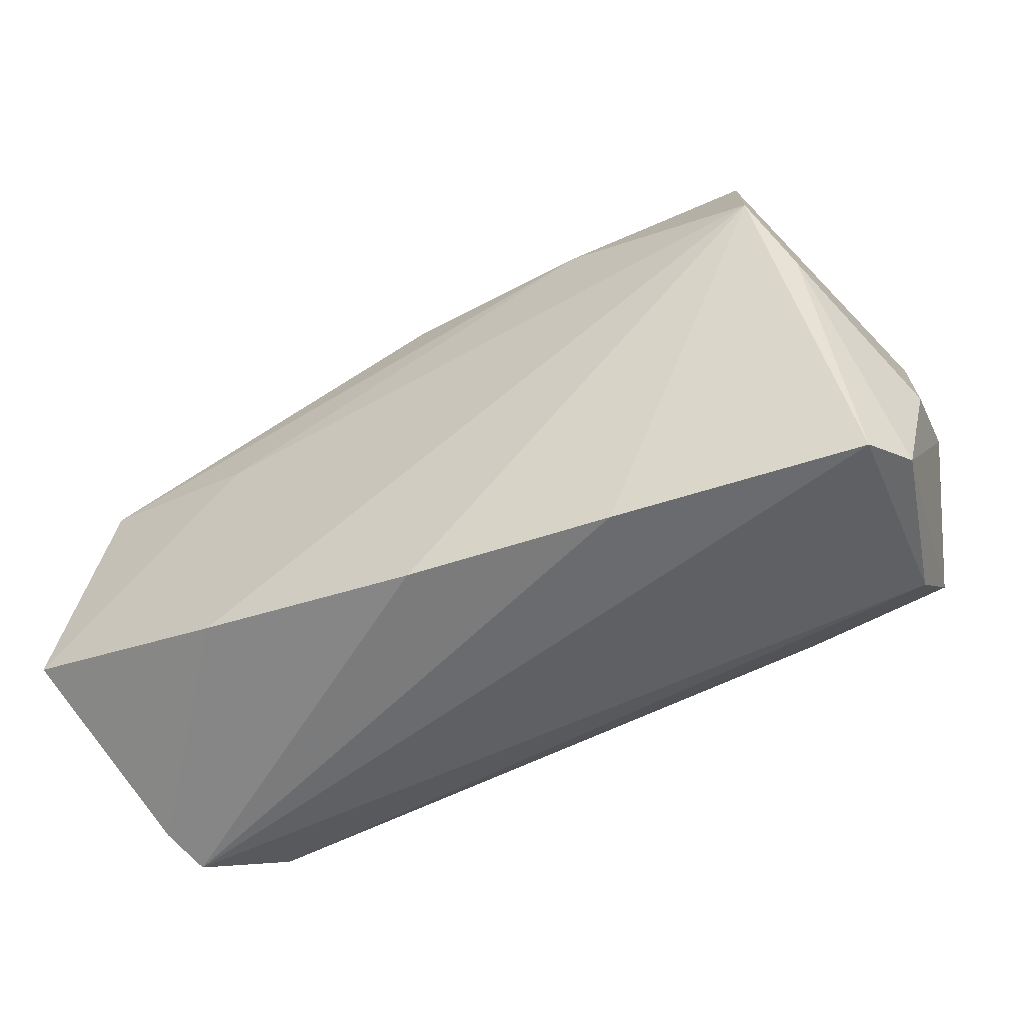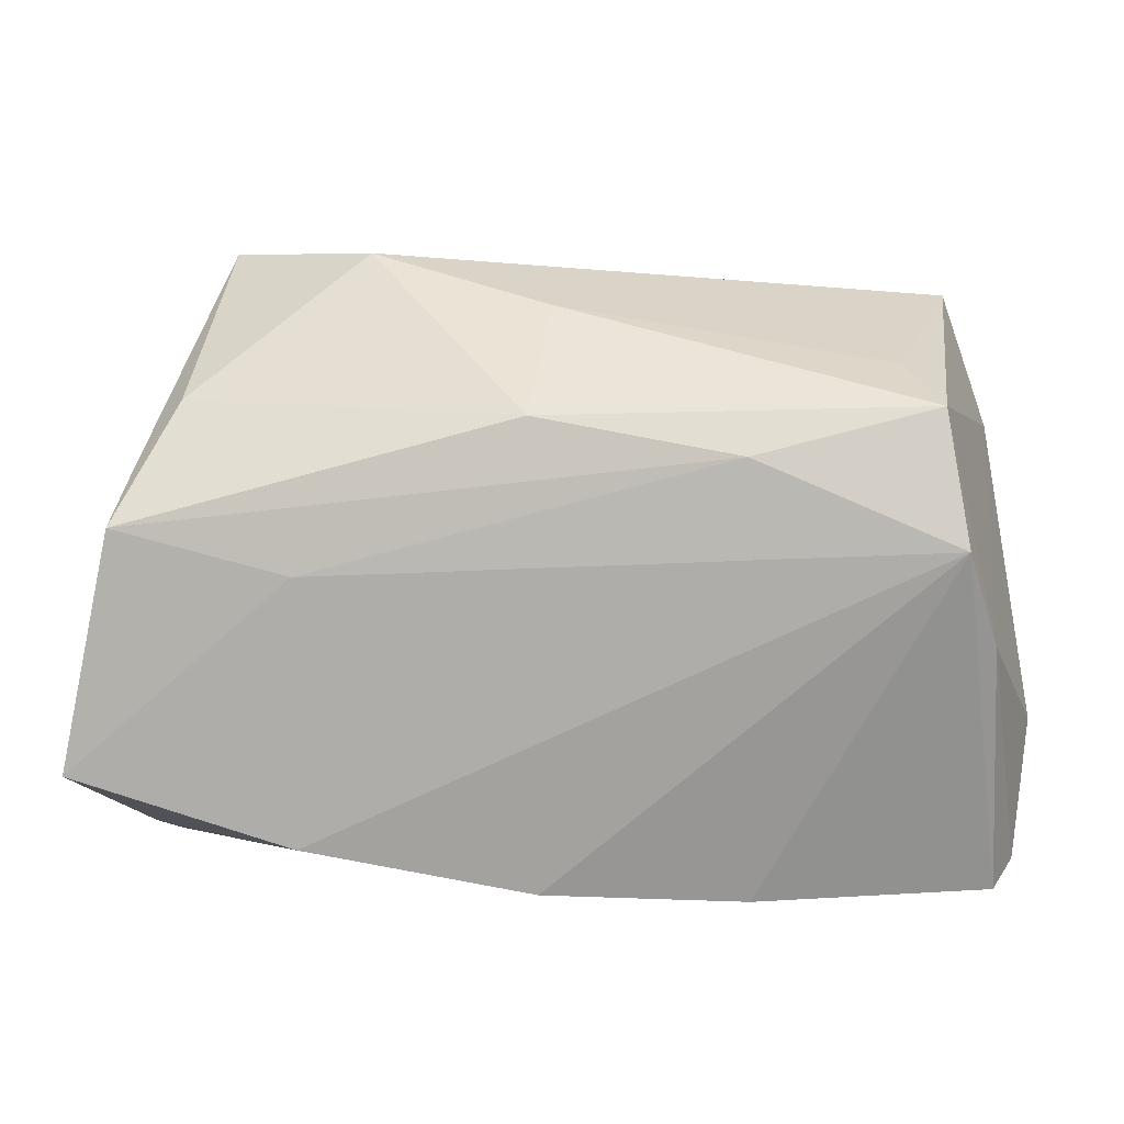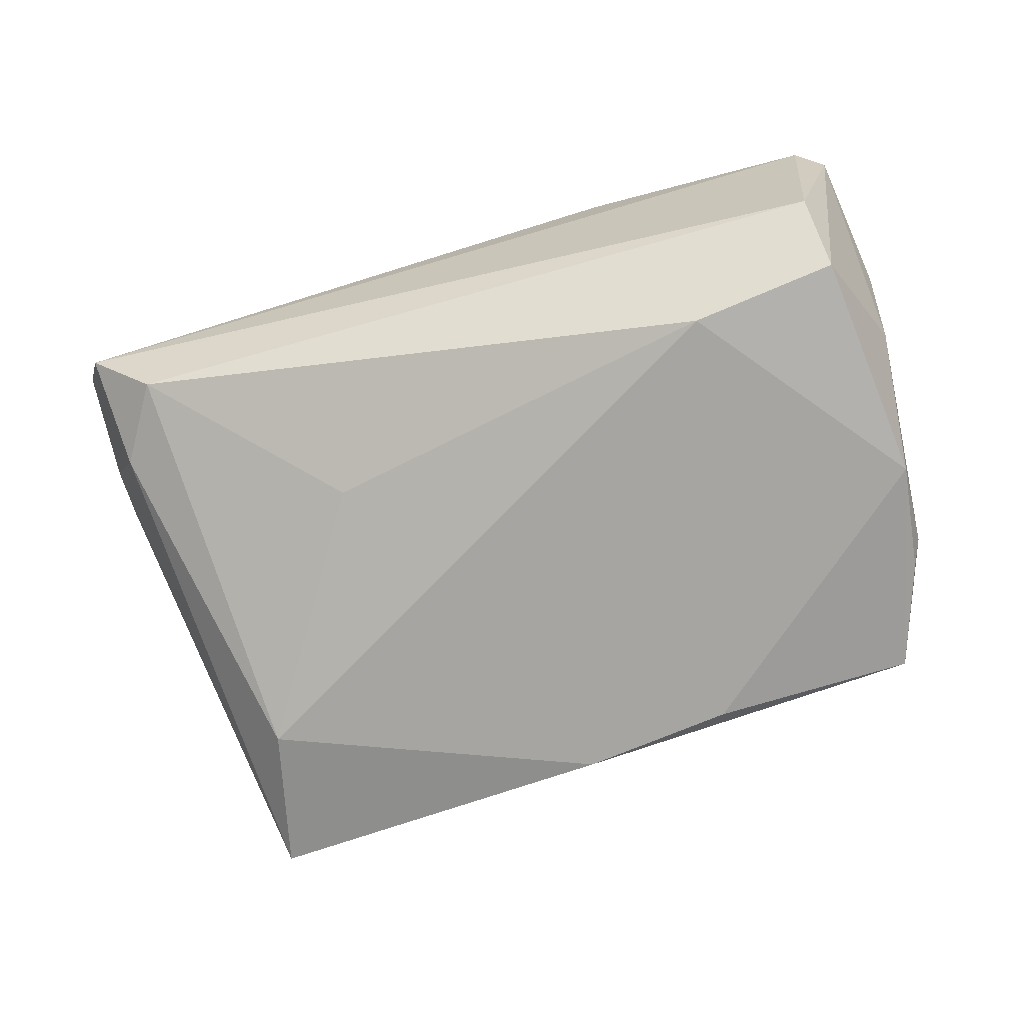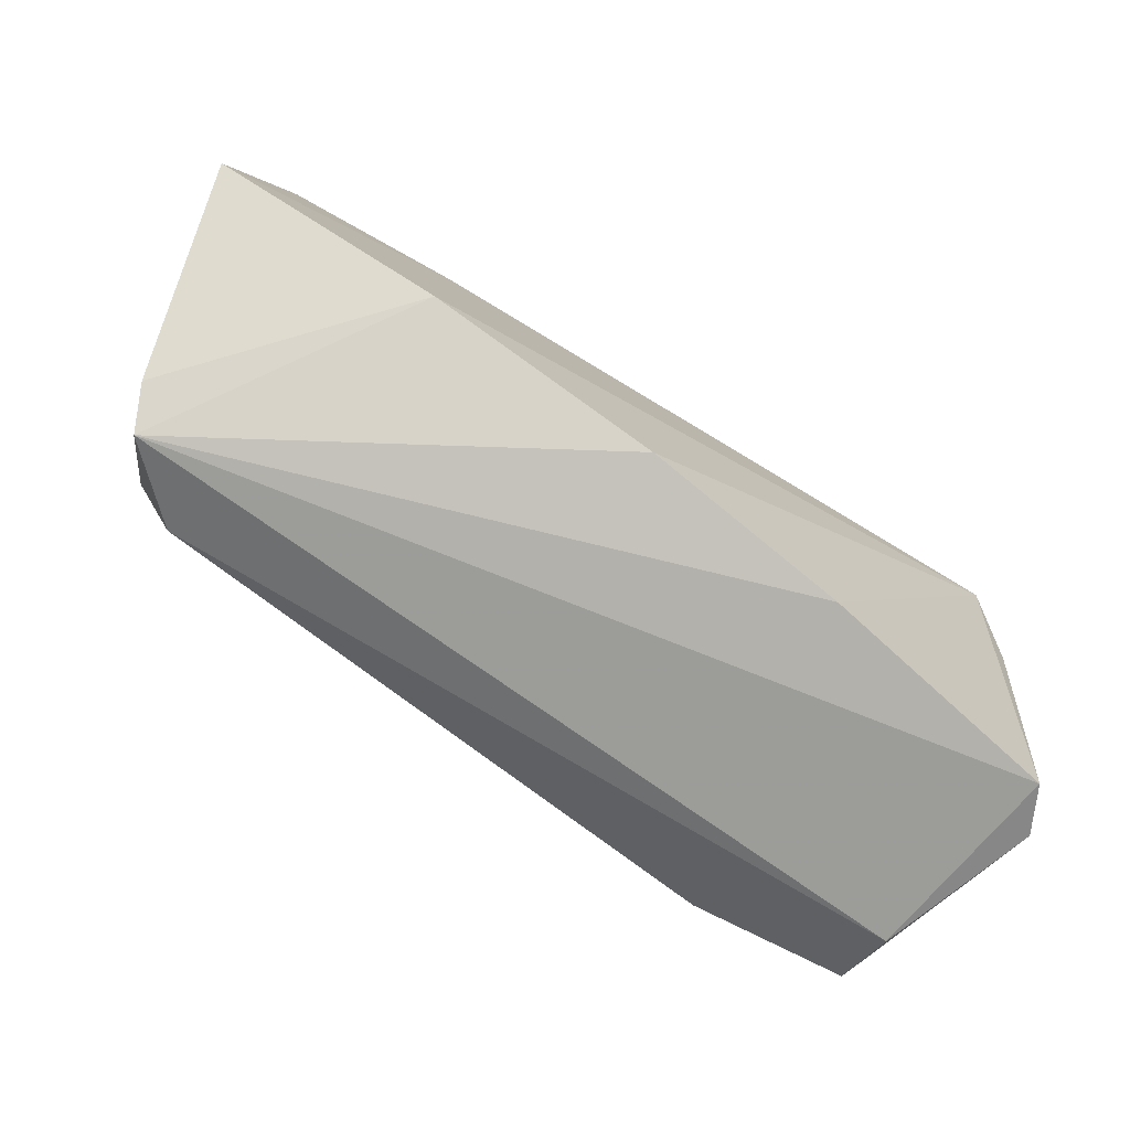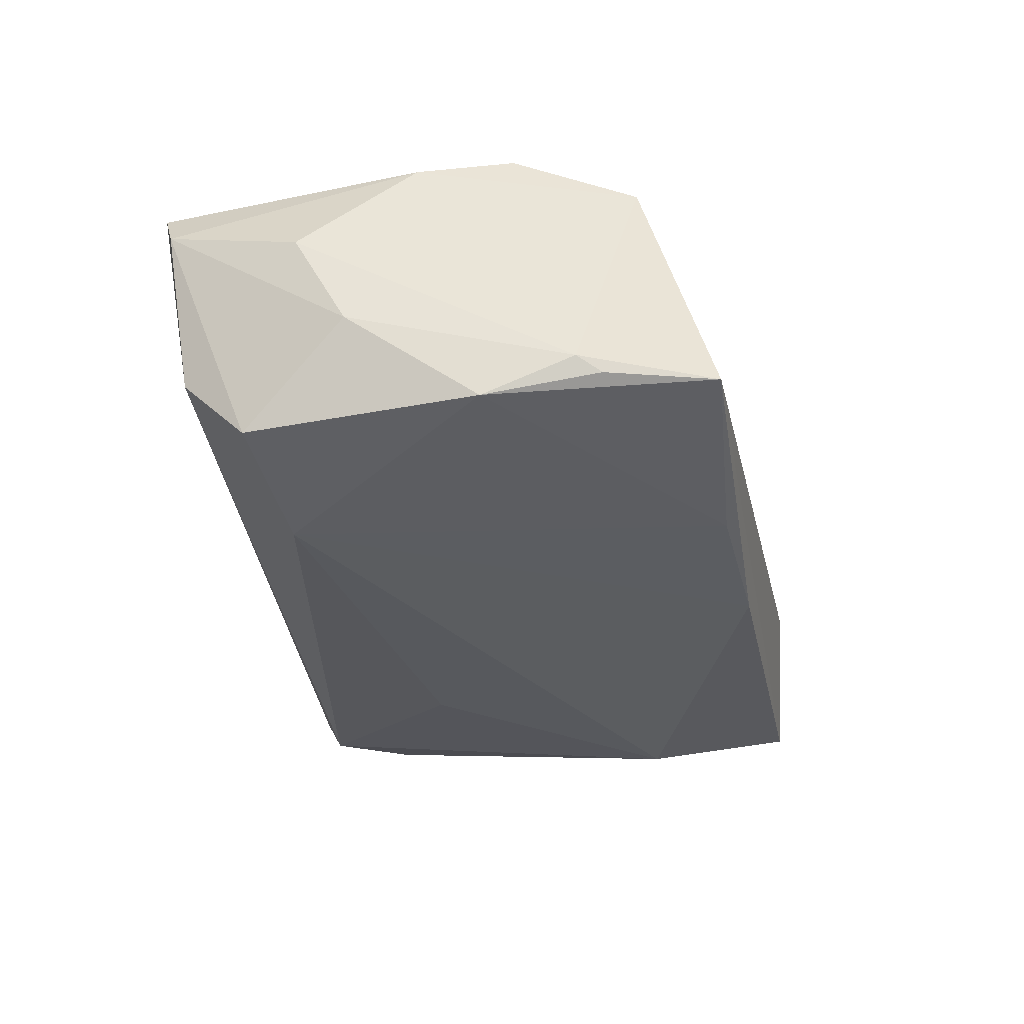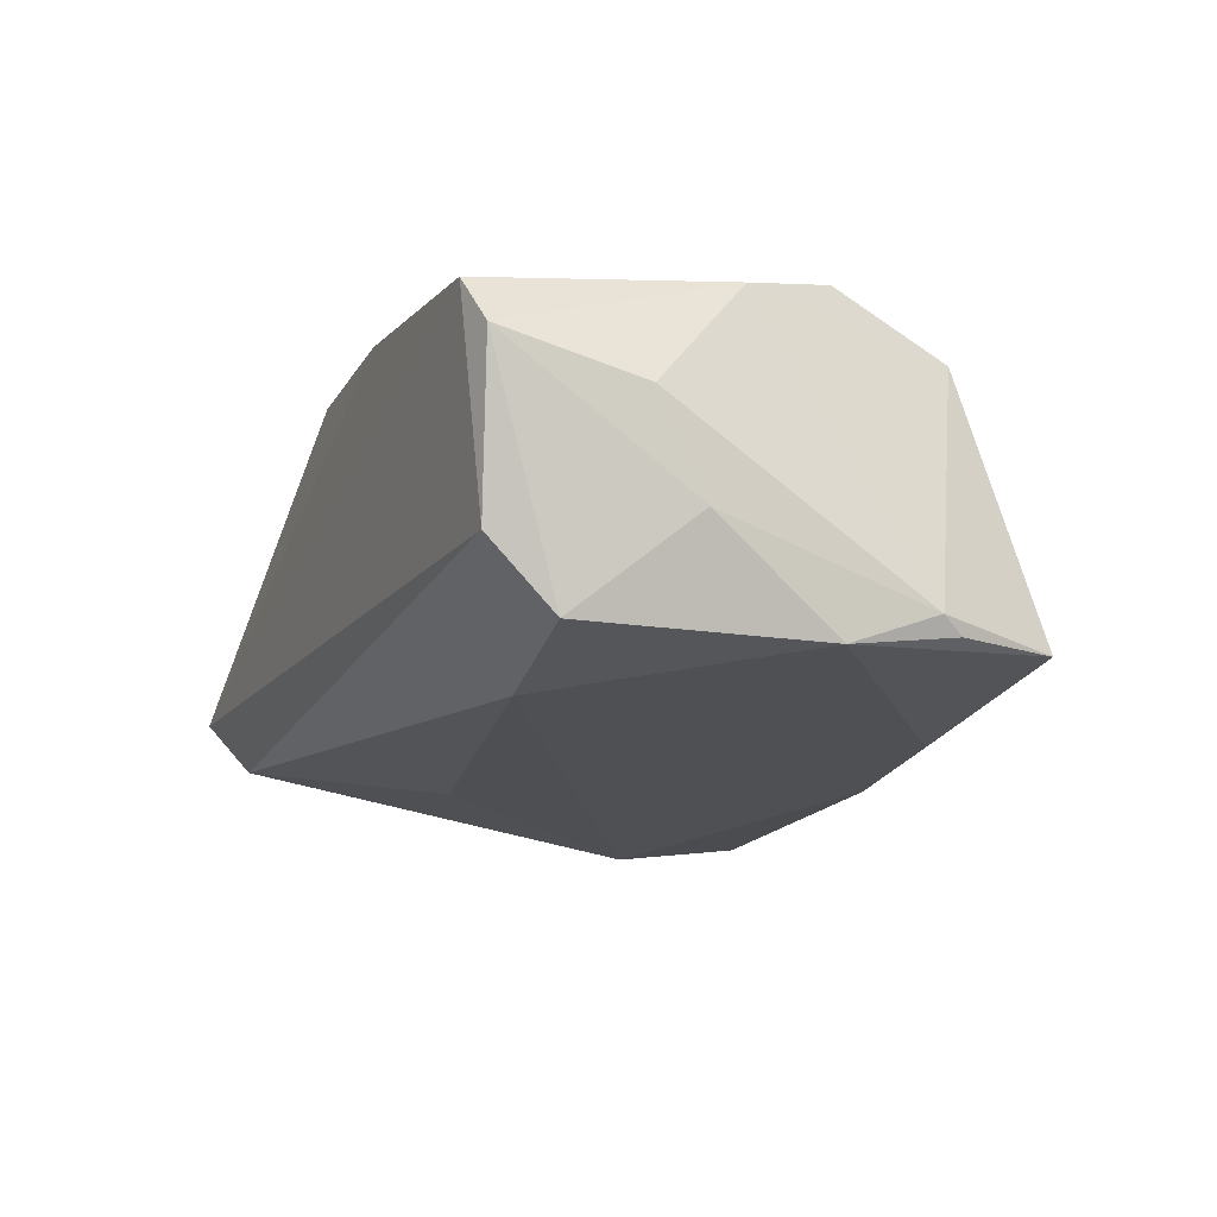
<metadata>
{"format":"obj","ext":"obj","renderer":"f3d","projection":"perspective","resolution":1024,"background":"white","views":[{"elev":-53.3,"azim":30.1,"up":"+Y"},{"elev":12.7,"azim":2.4,"up":"+Y"},{"elev":-76.3,"azim":15.5,"up":"+Z"},{"elev":-79.1,"azim":-31.4,"up":"+Y"},{"elev":-34.7,"azim":97.8,"up":"+Z"},{"elev":-19.2,"azim":67.7,"up":"+Z"}]}
</metadata>
<code>
v 0.04566 0.03431 -0.01657
v 0.04249 0.0254 0.01673
v 0.05071 -0.03372 0.01214
v 0.0008961 0.0357 -0.02013
v -0.002539 0.03499 0.002524
v -0.004695 0.02438 0.01904
v 0.05368 -0.03182 0.006421
v -0.05329 -0.01121 -0.0006449
v 0.04503 0.009839 0.02239
v -0.04865 -0.02019 -0.01294
v 0.05562 -0.0153 0.002077
v 0.04994 0.02085 -0.01743
v -0.0531 -0.031 -0.0007777
v -0.05256 0.0114 0.02078
v 0.0513 0.006741 -0.02032
v -0.03147 -0.02636 0.02239
v -0.02111 -0.009874 -0.0197
v -0.05076 -0.03372 -0.005637
v 0.05426 -0.009087 -0.009283
v -0.04589 0.02431 0.008506
v -0.05657 -0.007934 0.02008
v -0.05092 0.0167 0.01328
v -0.05335 -0.0175 -0.00186
v 0.05142 0.01792 -0.01575
v 0.02008 0.02022 0.02113
v 0.04799 -0.02203 -0.02036
v -0.04346 0.03899 -0.01752
v 0.0489 -0.00204 0.01857
v -0.03918 0.0203 -0.02141
v -0.0313 0.006169 0.02208
v 0.02147 -0.03372 0.01761
v 0.0199 0.03359 -0.01975
v 0.02941 -0.02001 -0.02254
v 0.03835 0.02884 0.007192
v -0.003439 -0.03203 0.02085
v -0.04299 -0.02989 -0.01356
v -0.05869 -0.01791 0.02191
v -0.0251 0.0402 -0.00698
v 0.04752 -0.02989 -0.01229
f 28 7 11
f 18 35 16
f 31 35 18
f 37 23 13
f 13 16 37
f 18 16 13
f 37 27 8
f 8 23 37
f 27 23 8
f 10 23 27
f 18 13 10
f 10 13 23
f 38 6 5
f 5 6 2
f 2 34 5
f 20 6 38
f 14 6 20
f 38 27 20
f 27 22 20
f 20 22 14
f 21 27 37
f 21 22 27
f 37 14 21
f 14 22 21
f 3 31 18
f 18 39 3
f 3 39 7
f 7 28 3
f 36 39 18
f 18 10 36
f 11 7 19
f 9 16 35
f 35 31 9
f 9 28 2
f 9 3 28
f 31 3 9
f 29 10 27
f 29 36 10
f 33 32 15
f 25 6 14
f 2 6 25
f 25 9 2
f 33 36 17
f 17 29 33
f 36 29 17
f 4 32 33
f 33 29 4
f 4 29 27
f 19 15 24
f 11 19 24
f 24 28 11
f 2 28 24
f 33 15 26
f 39 36 26
f 26 36 33
f 26 15 19
f 7 39 26
f 26 19 7
f 30 25 14
f 9 25 30
f 30 14 37
f 37 16 30
f 16 9 30
f 1 15 32
f 2 24 1
f 1 34 2
f 38 5 1
f 1 5 34
f 32 4 1
f 1 27 38
f 1 4 27
f 12 24 15
f 15 1 12
f 12 1 24

</code>
